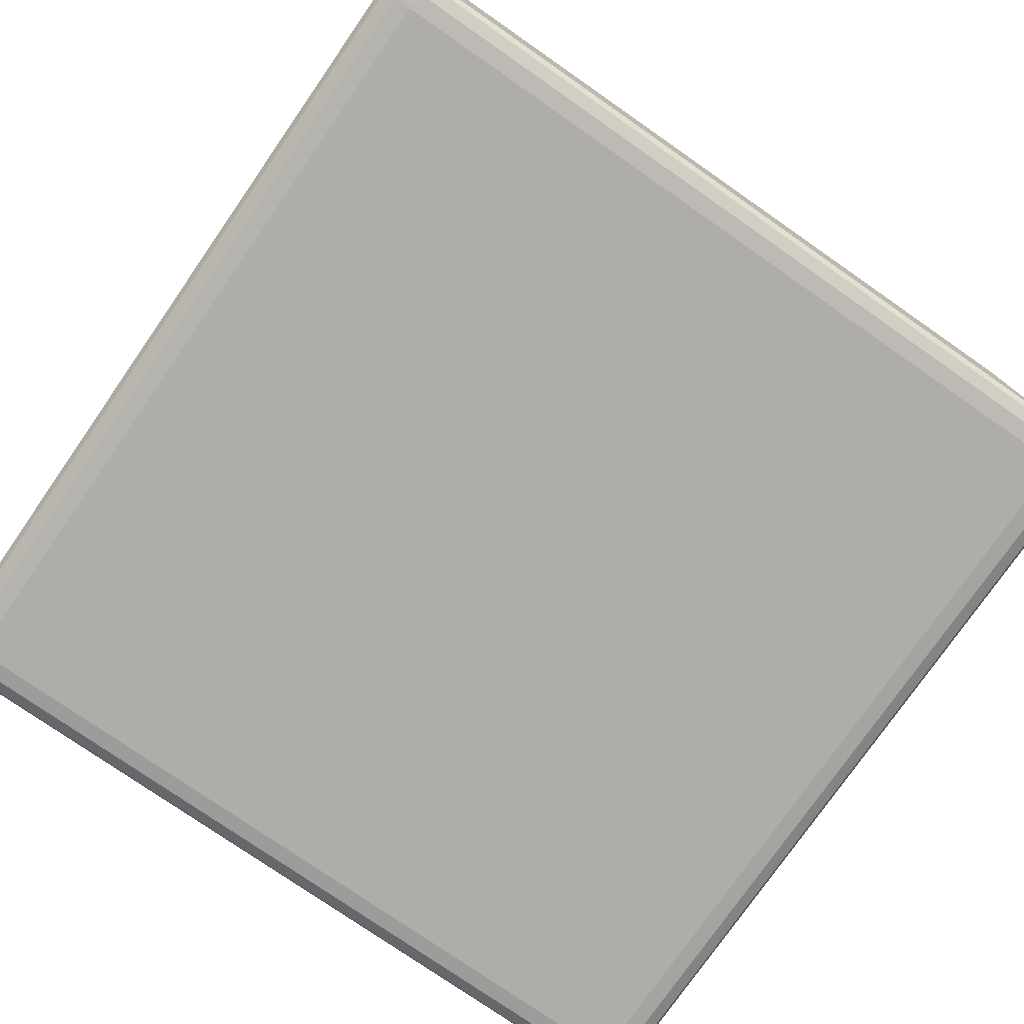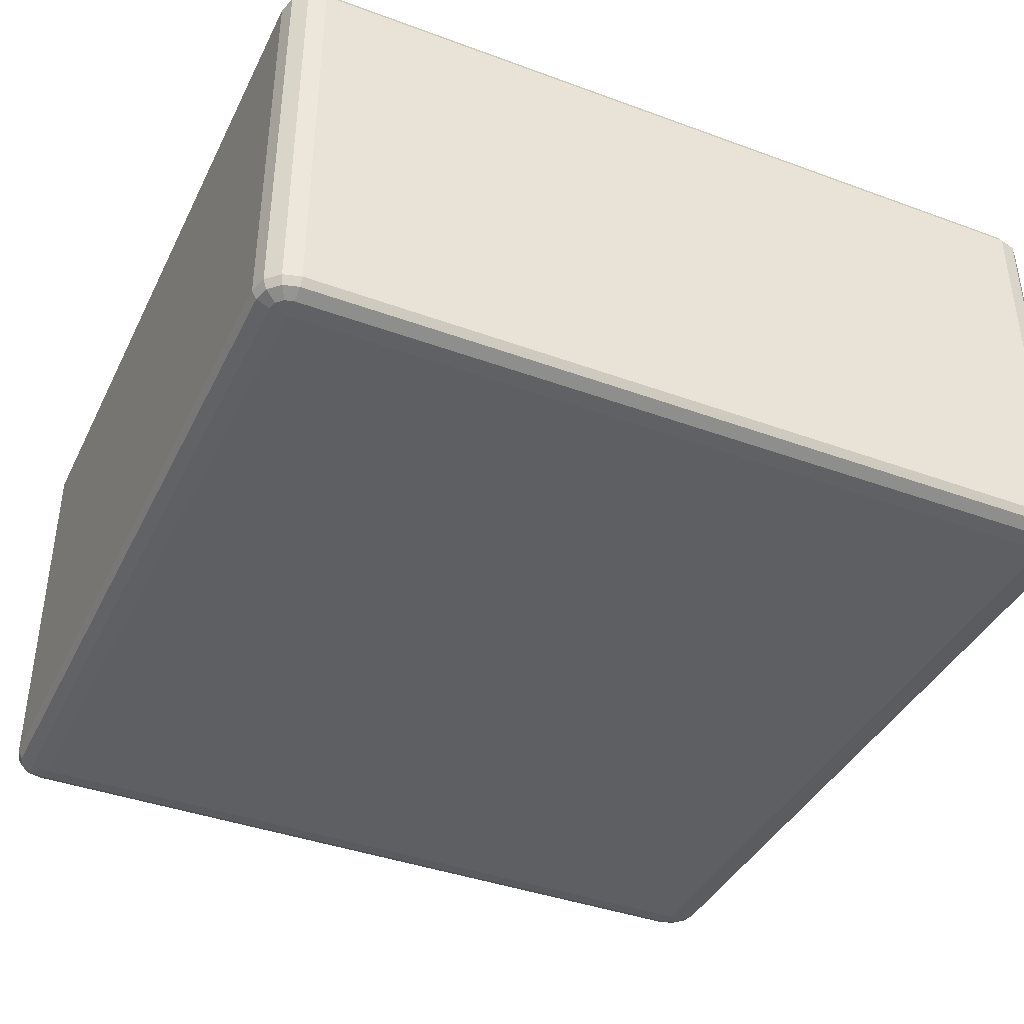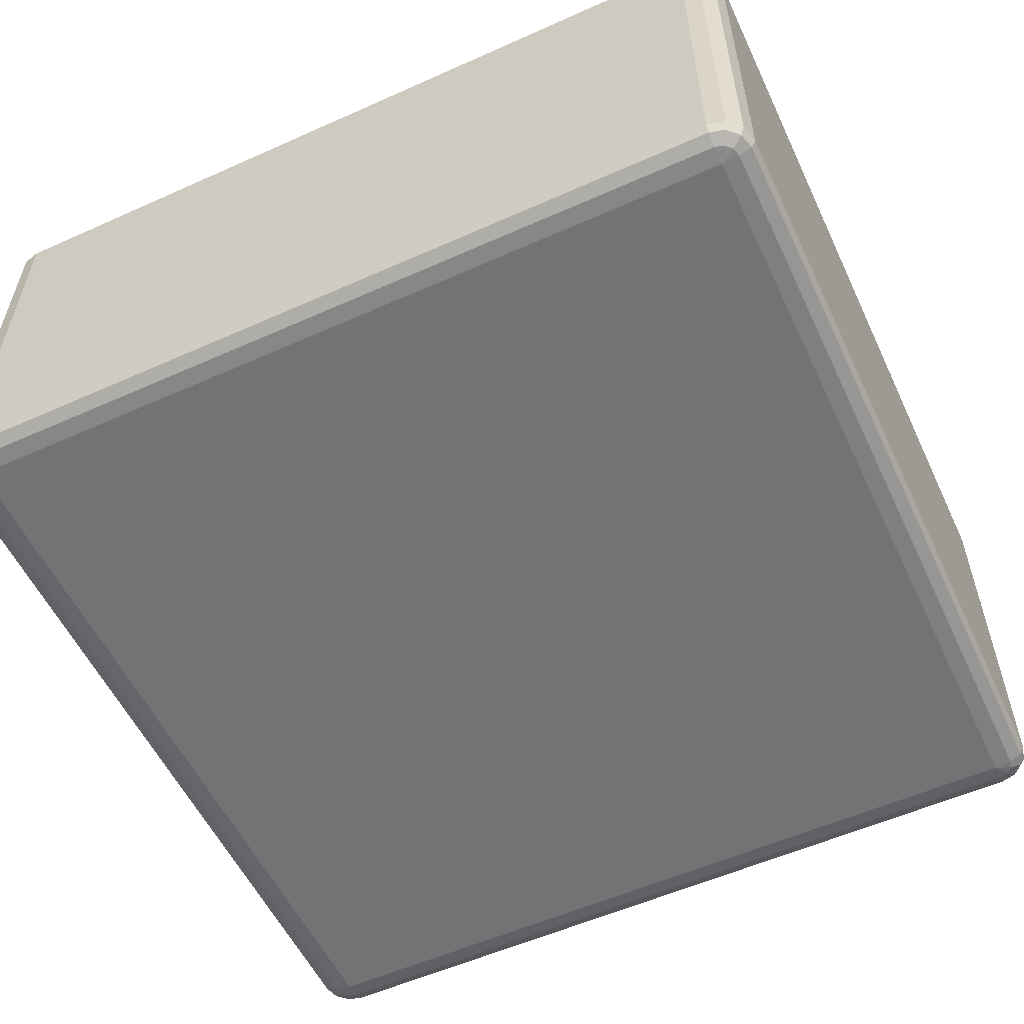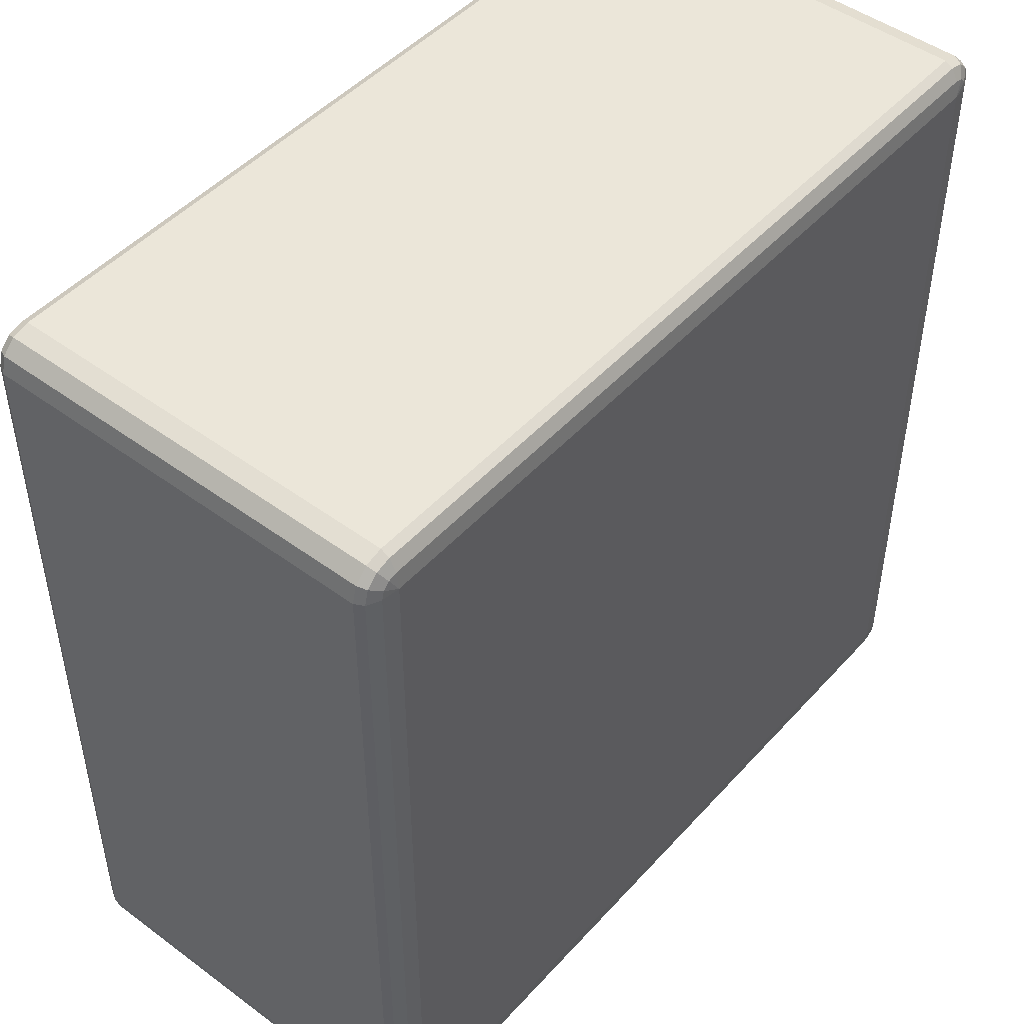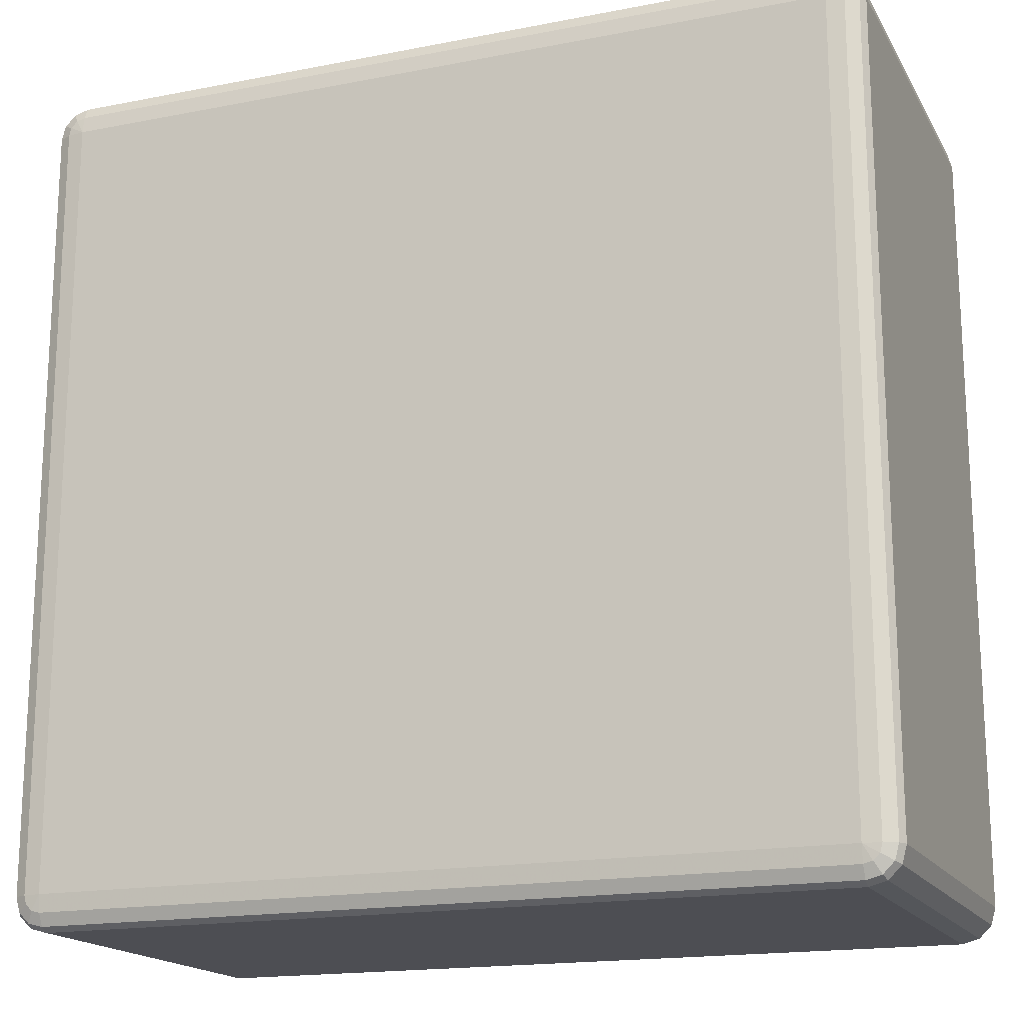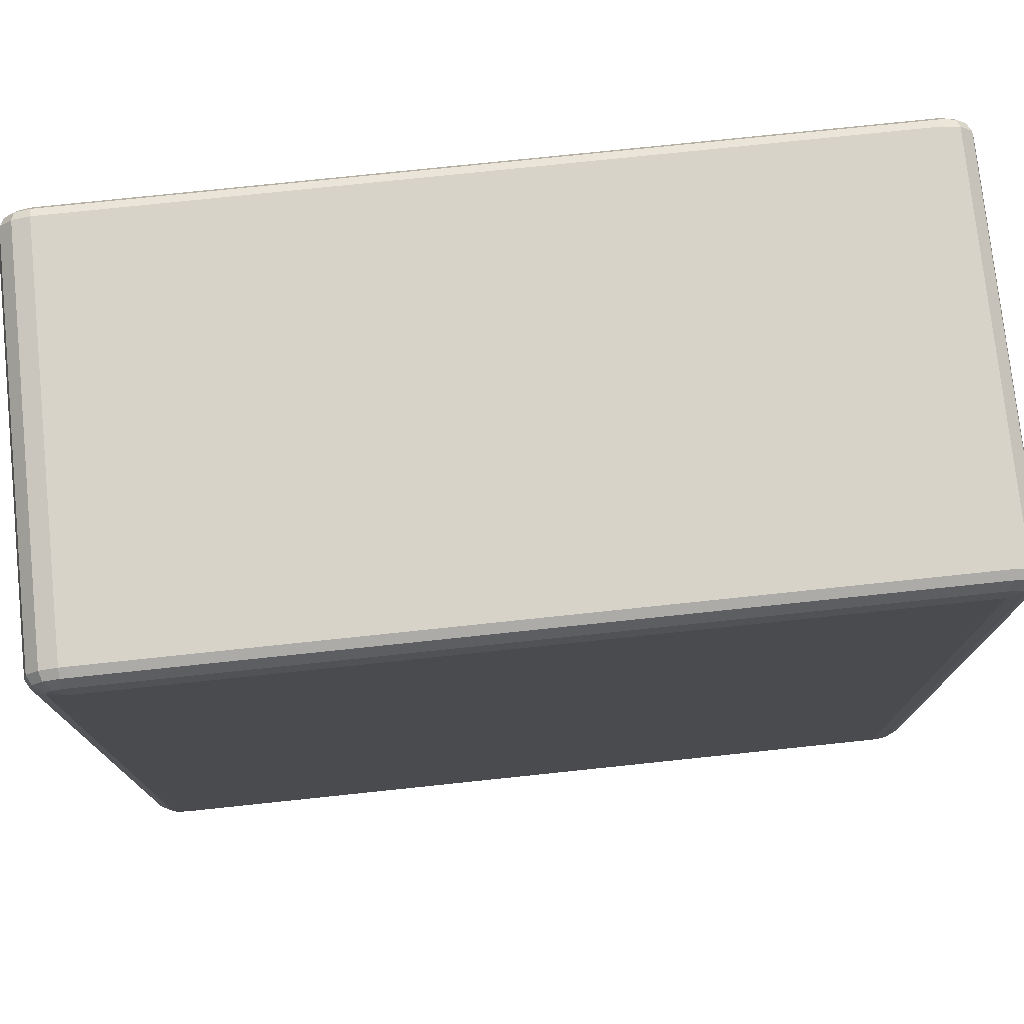
<metadata>
{"format":"obj","ext":"obj","renderer":"f3d","projection":"perspective","resolution":1024,"background":"white","views":[{"elev":-77.1,"azim":145.2,"up":"+Z"},{"elev":-40.0,"azim":65.6,"up":"+Z"},{"elev":-56.0,"azim":115.1,"up":"+Z"},{"elev":47.6,"azim":-50.3,"up":"+Y"},{"elev":-17.3,"azim":-158.8,"up":"+Y"},{"elev":76.1,"azim":174.0,"up":"+Y"}]}
</metadata>
<code>
v 4350 850 1878
v 4350 850 1418
v 4330 855.4 1418
v 4330 855.4 1878
v 4315 870 1418
v 4315 870 1878
v 4310 890 1418
v 4310 890 1878
v 4310 1810 1418
v 4310 1810 1878
v 4315 1830 1418
v 4315 1830 1878
v 4330 1845 1418
v 4330 1845 1878
v 4350 1850 1418
v 4350 1850 1878
v 5270 1850 1418
v 5270 1850 1878
v 5290 1845 1418
v 5290 1845 1878
v 5305 1830 1418
v 5305 1830 1878
v 5310 1810 1418
v 5310 1810 1878
v 5310 890 1418
v 5310 890 1878
v 5305 870 1418
v 5305 870 1878
v 5290 855.4 1418
v 5290 855.4 1878
v 5270 850 1418
v 5270 850 1878
v 4350 855.4 1888
v 4333 860 1888
v 5270 855.4 1888
v 4320 872.7 1888
v 5287 860 1888
v 4315 890 1888
v 5300 872.7 1888
v 4315 1810 1888
v 5305 890 1888
v 4320 1827 1888
v 5305 1810 1888
v 4333 1840 1888
v 5300 1827 1888
v 4350 1845 1888
v 5287 1840 1888
v 5270 1845 1888
v 5280 1827 1895
v 5270 1830 1895
v 4350 1830 1895
v 4340 1827 1895
v 4350 1810 1898
v 4333 1820 1895
v 4330 1810 1895
v 5270 1810 1898
v 4330 890 1895
v 4350 890 1898
v 4333 880 1895
v 4340 872.7 1895
v 4350 870 1895
v 5270 890 1898
v 5270 870 1895
v 5280 872.7 1895
v 5287 880 1895
v 5290 890 1895
v 5290 1810 1895
v 5287 1820 1895
v 4333 860 1408
v 4350 855.4 1408
v 4320 872.7 1408
v 5270 855.4 1408
v 4315 890 1408
v 5287 860 1408
v 4315 1810 1408
v 5300 872.7 1408
v 4320 1827 1408
v 5305 890 1408
v 4333 1840 1408
v 5305 1810 1408
v 4350 1845 1408
v 5300 1827 1408
v 5270 1845 1408
v 5287 1840 1408
v 5270 1830 1401
v 5280 1827 1401
v 5287 1820 1401
v 5290 1810 1401
v 5270 1810 1398
v 5290 890 1401
v 4350 1830 1401
v 5287 880 1401
v 4340 1827 1401
v 5280 872.7 1401
v 4333 1820 1401
v 4350 1810 1398
v 4330 1810 1401
v 4330 890 1401
v 5270 890 1398
v 4350 890 1398
v 4333 880 1401
v 5270 870 1401
v 4340 872.7 1401
v 4350 870 1401
f 3 2 1
f 1 4 3
f 5 3 4
f 4 6 5
f 7 5 6
f 6 8 7
f 9 7 8
f 8 10 9
f 11 9 10
f 10 12 11
f 13 11 12
f 12 14 13
f 15 13 14
f 14 16 15
f 17 15 16
f 16 18 17
f 19 17 18
f 18 20 19
f 21 19 20
f 20 22 21
f 23 21 22
f 22 24 23
f 25 23 24
f 24 26 25
f 27 25 26
f 26 28 27
f 29 27 28
f 28 30 29
f 31 29 30
f 30 32 31
f 2 31 32
f 32 1 2
f 4 1 33
f 33 34 4
f 6 4 34
f 35 33 1
f 1 32 35
f 34 36 6
f 8 6 36
f 37 35 32
f 32 30 37
f 36 38 8
f 10 8 38
f 39 37 30
f 30 28 39
f 38 40 10
f 12 10 40
f 41 39 28
f 28 26 41
f 40 42 12
f 14 12 42
f 43 41 26
f 26 24 43
f 42 44 14
f 16 14 44
f 45 43 24
f 24 22 45
f 44 46 16
f 18 16 46
f 47 45 22
f 22 20 47
f 20 18 48
f 48 47 20
f 46 48 18
f 45 47 49
f 47 48 50
f 50 49 47
f 48 46 51
f 51 50 48
f 52 51 46
f 46 44 52
f 50 51 53
f 51 52 53
f 54 52 44
f 52 54 53
f 44 42 54
f 55 54 42
f 54 55 53
f 42 40 55
f 53 56 50
f 49 50 56
f 57 55 40
f 40 38 57
f 58 53 55
f 55 57 58
f 56 53 58
f 59 57 38
f 57 59 58
f 38 36 59
f 60 59 36
f 59 60 58
f 36 34 60
f 61 60 34
f 60 61 58
f 34 33 61
f 62 58 61
f 58 62 56
f 63 61 33
f 61 63 62
f 33 35 63
f 64 63 35
f 63 64 62
f 35 37 64
f 65 64 37
f 64 65 62
f 37 39 65
f 65 66 62
f 66 65 39
f 56 62 66
f 39 41 66
f 67 66 41
f 66 67 56
f 41 43 67
f 67 68 56
f 68 67 43
f 68 49 56
f 43 45 68
f 49 68 45
f 2 3 69
f 69 70 2
f 31 2 70
f 71 69 3
f 3 5 71
f 70 72 31
f 29 31 72
f 73 71 5
f 5 7 73
f 72 74 29
f 27 29 74
f 75 73 7
f 7 9 75
f 74 76 27
f 25 27 76
f 77 75 9
f 9 11 77
f 76 78 25
f 23 25 78
f 79 77 11
f 11 13 79
f 78 80 23
f 21 23 80
f 81 79 13
f 13 15 81
f 80 82 21
f 19 21 82
f 83 81 15
f 15 17 83
f 17 19 84
f 84 83 17
f 82 84 19
f 81 83 85
f 83 84 86
f 86 85 83
f 84 82 87
f 87 86 84
f 88 87 82
f 82 80 88
f 87 89 86
f 88 89 87
f 86 89 85
f 90 88 80
f 80 78 90
f 85 91 81
f 91 85 89
f 79 81 91
f 92 90 78
f 78 76 92
f 91 93 79
f 77 79 93
f 94 92 76
f 76 74 94
f 93 95 77
f 75 77 95
f 91 96 93
f 93 96 95
f 89 96 91
f 95 97 75
f 95 96 97
f 73 75 97
f 97 98 73
f 98 97 96
f 71 73 98
f 96 89 99
f 99 89 88
f 88 90 99
f 92 99 90
f 94 99 92
f 96 100 98
f 99 100 96
f 98 101 71
f 98 100 101
f 69 71 101
f 102 99 94
f 100 99 102
f 102 94 74
f 74 72 102
f 101 103 69
f 101 100 103
f 70 69 103
f 102 104 100
f 103 100 104
f 104 102 72
f 103 104 70
f 72 70 104

</code>
